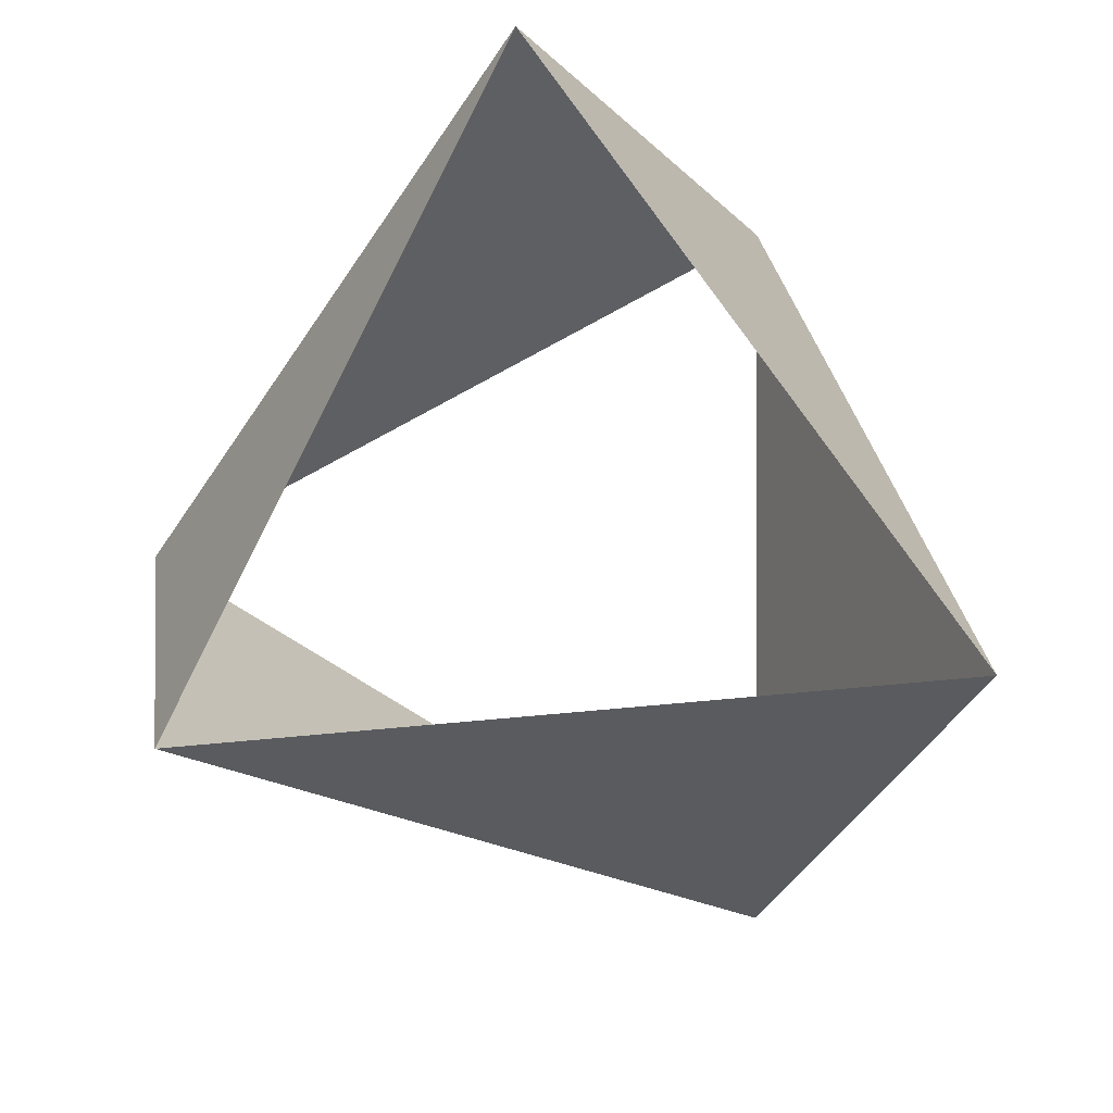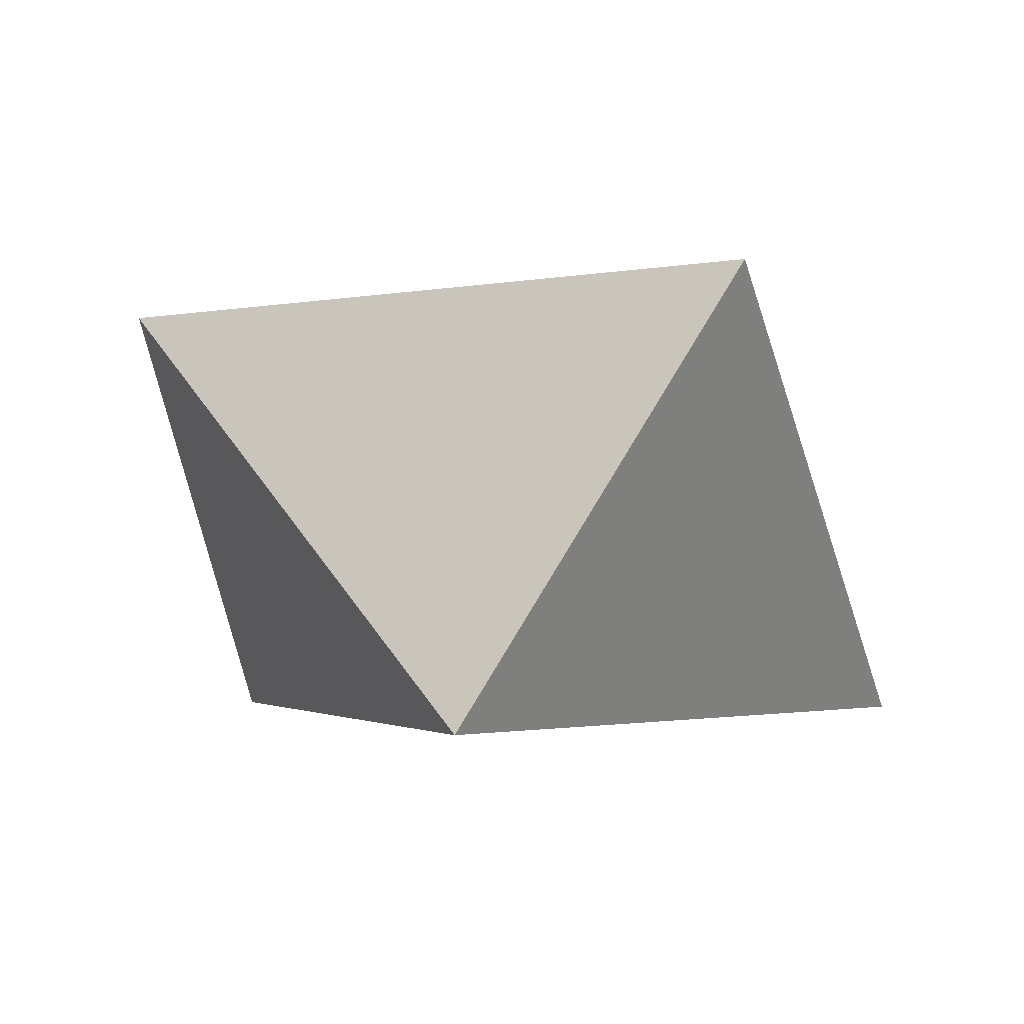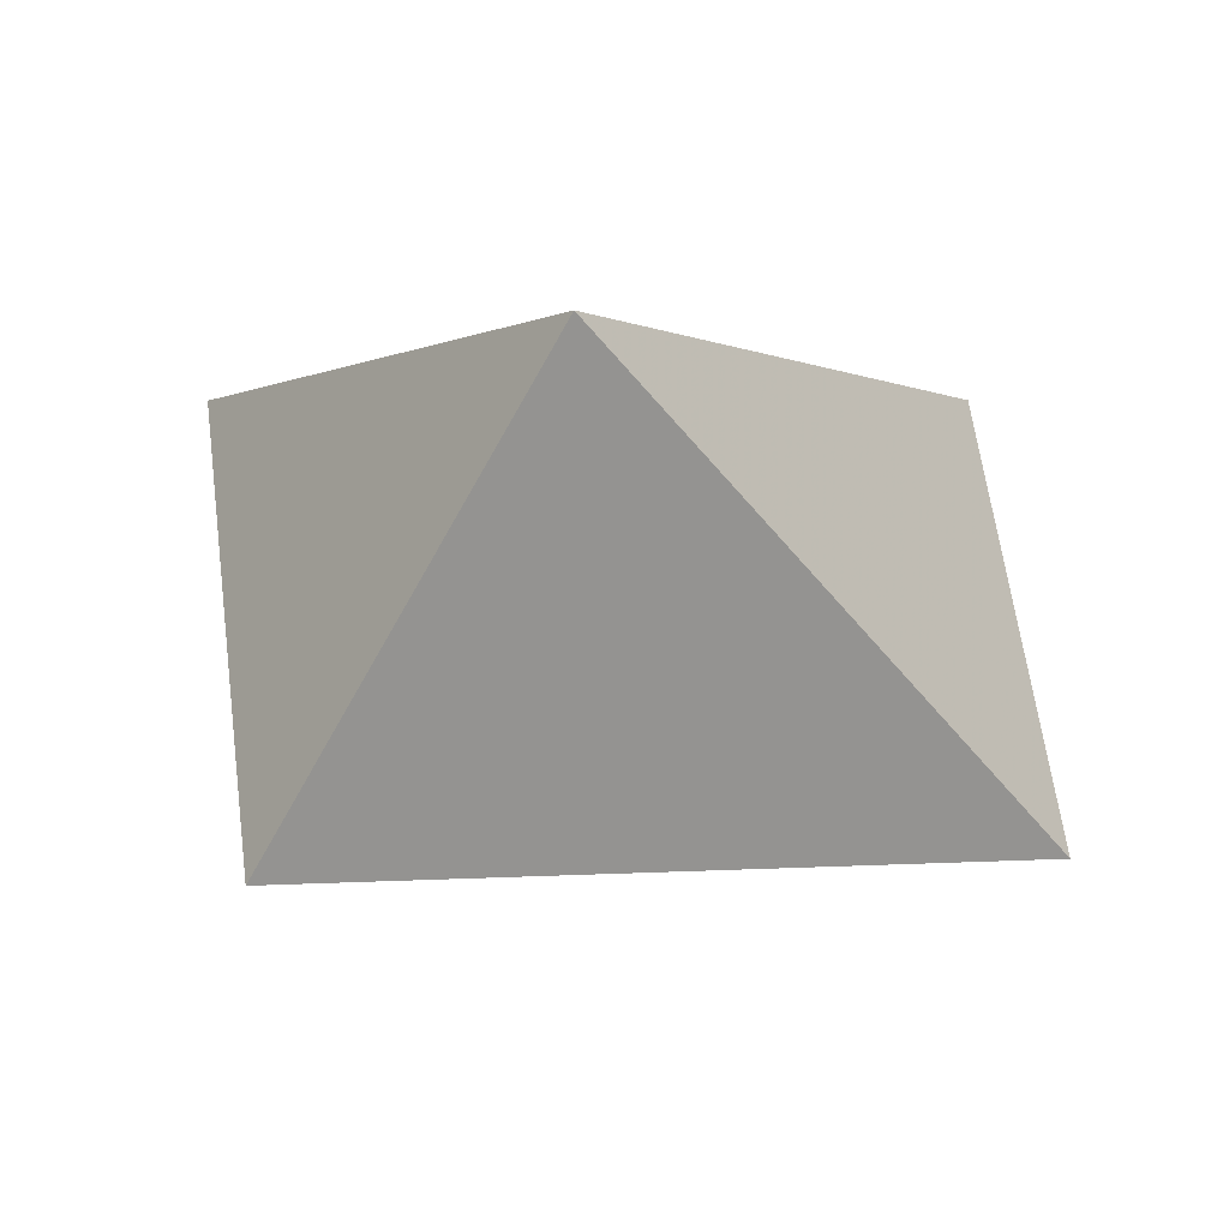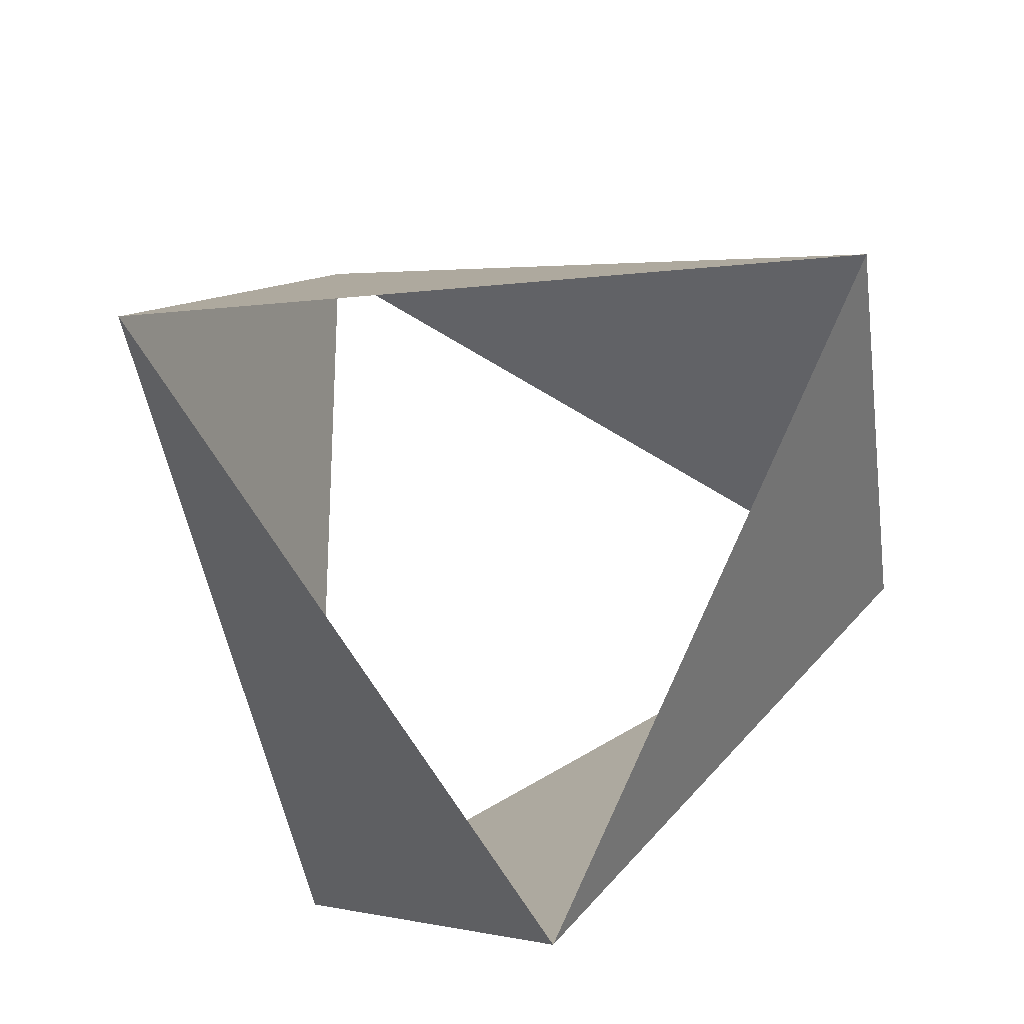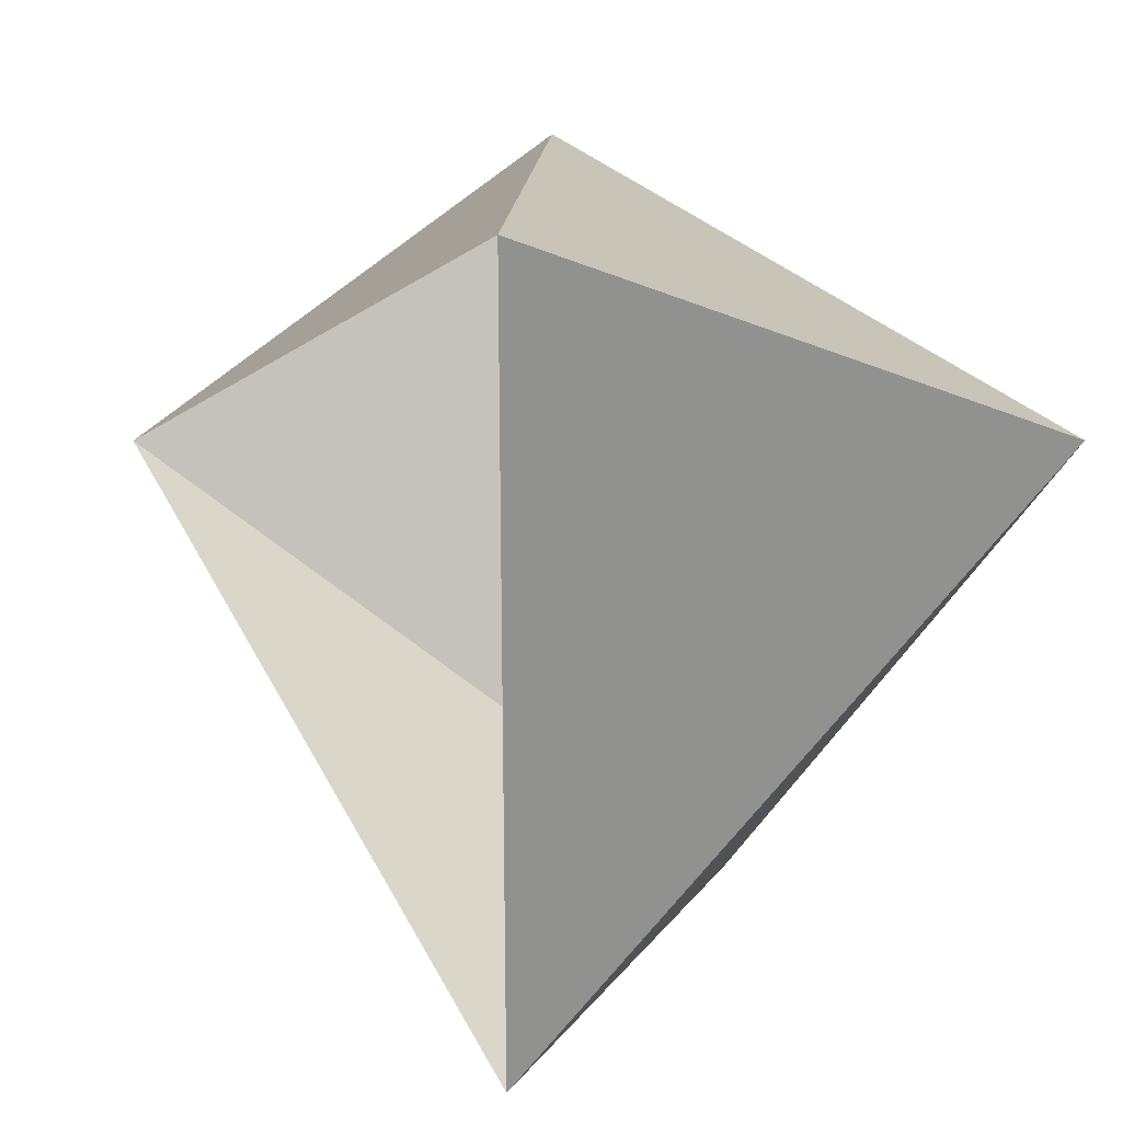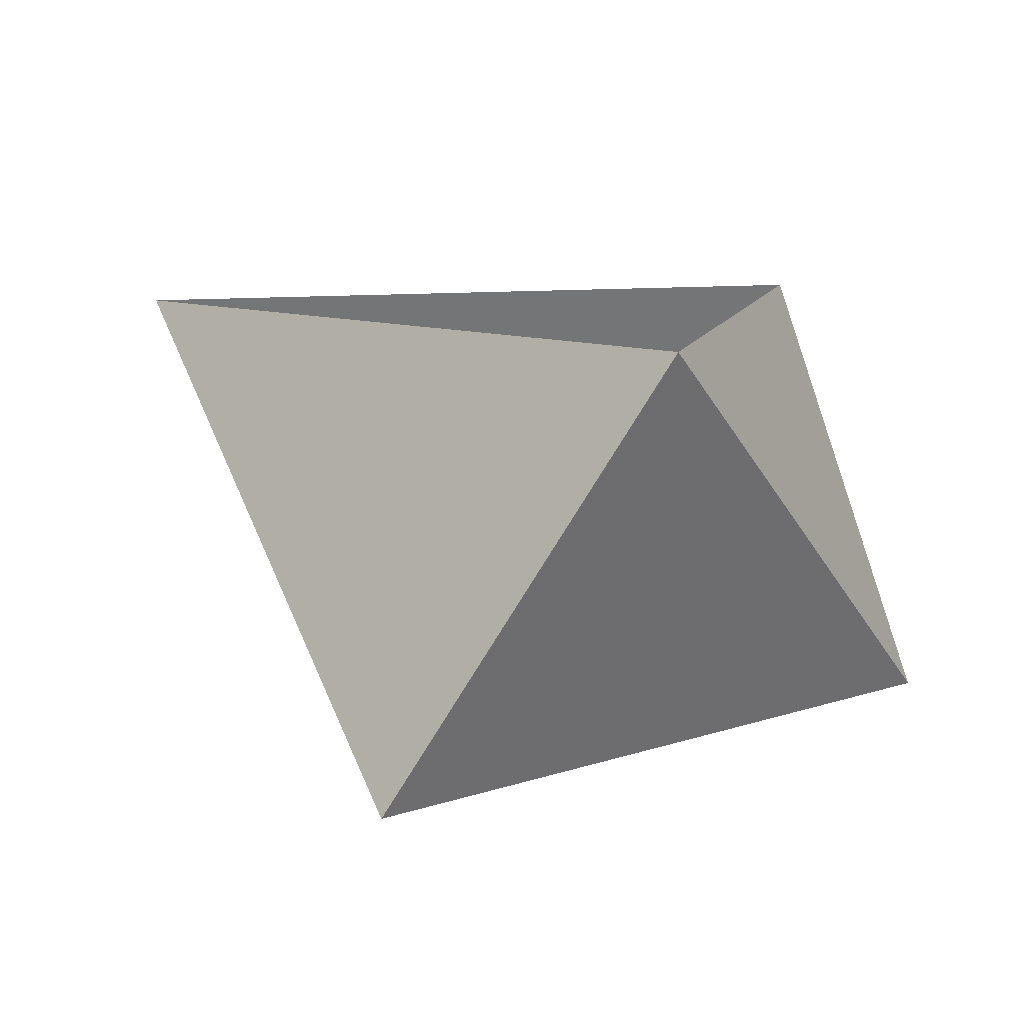
<metadata>
{"format":"obj","ext":"obj","renderer":"f3d","projection":"perspective","resolution":1024,"background":"white","views":[{"elev":79.1,"azim":-35.0,"up":"+Z"},{"elev":-2.5,"azim":3.5,"up":"+Z"},{"elev":-1.3,"azim":-89.7,"up":"+Z"},{"elev":76.9,"azim":145.0,"up":"+Z"},{"elev":24.4,"azim":55.6,"up":"+Y"},{"elev":10.5,"azim":13.6,"up":"+Z"}]}
</metadata>
<code>
v -0.809 0.5878 4
v -0.1045 -0.9945 4
v 0.9135 0.4067 4
v -1 1.225e-16 5
v 0.5 -0.866 5
v 0.5 0.866 5
f 6 3 5
f 3 5 2
f 5 2 4
f 2 4 1
f 4 1 6
f 1 6 3

</code>
